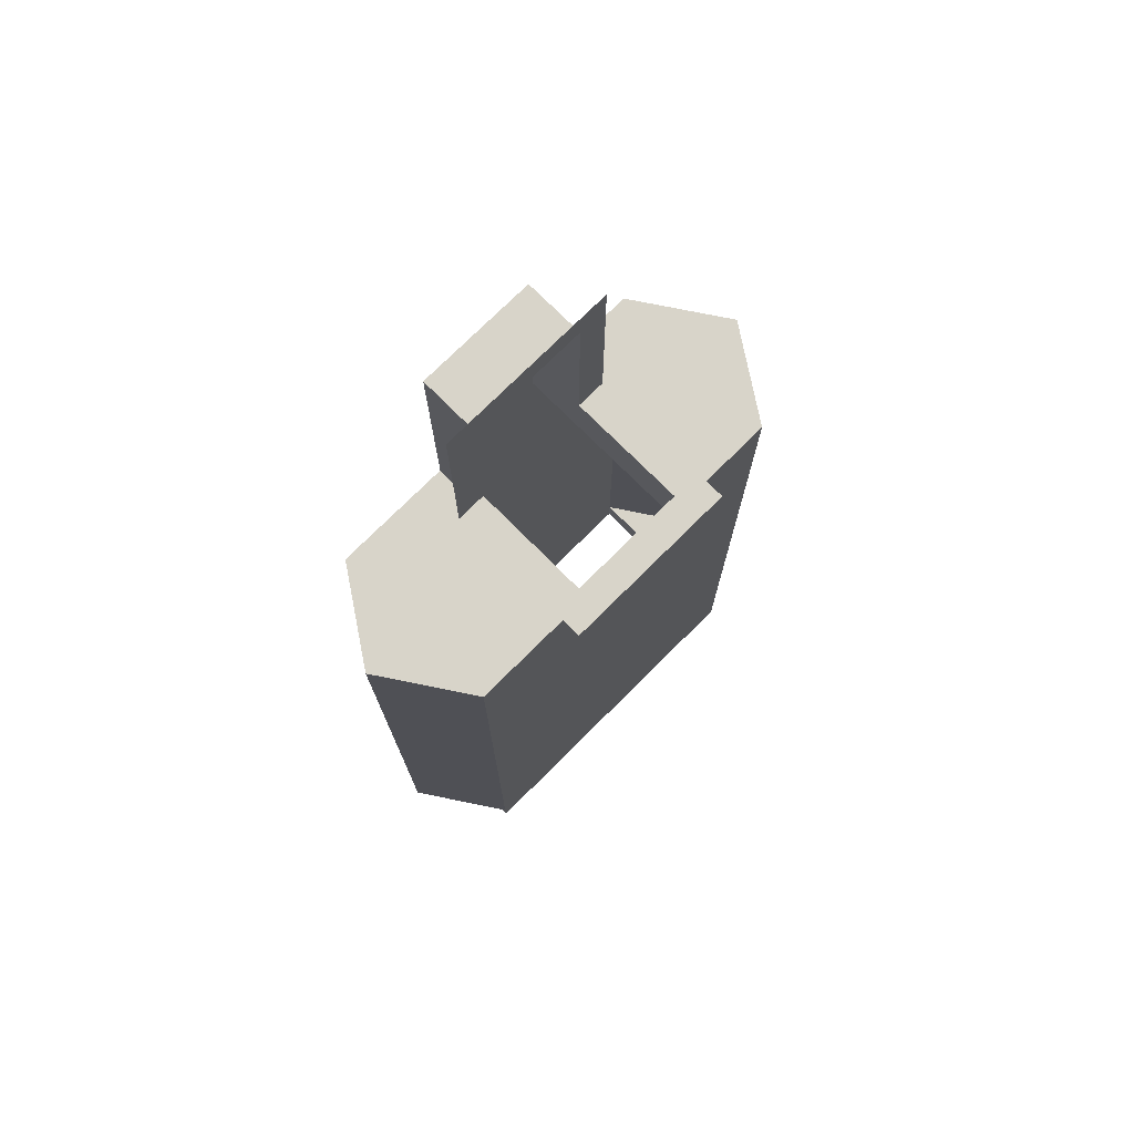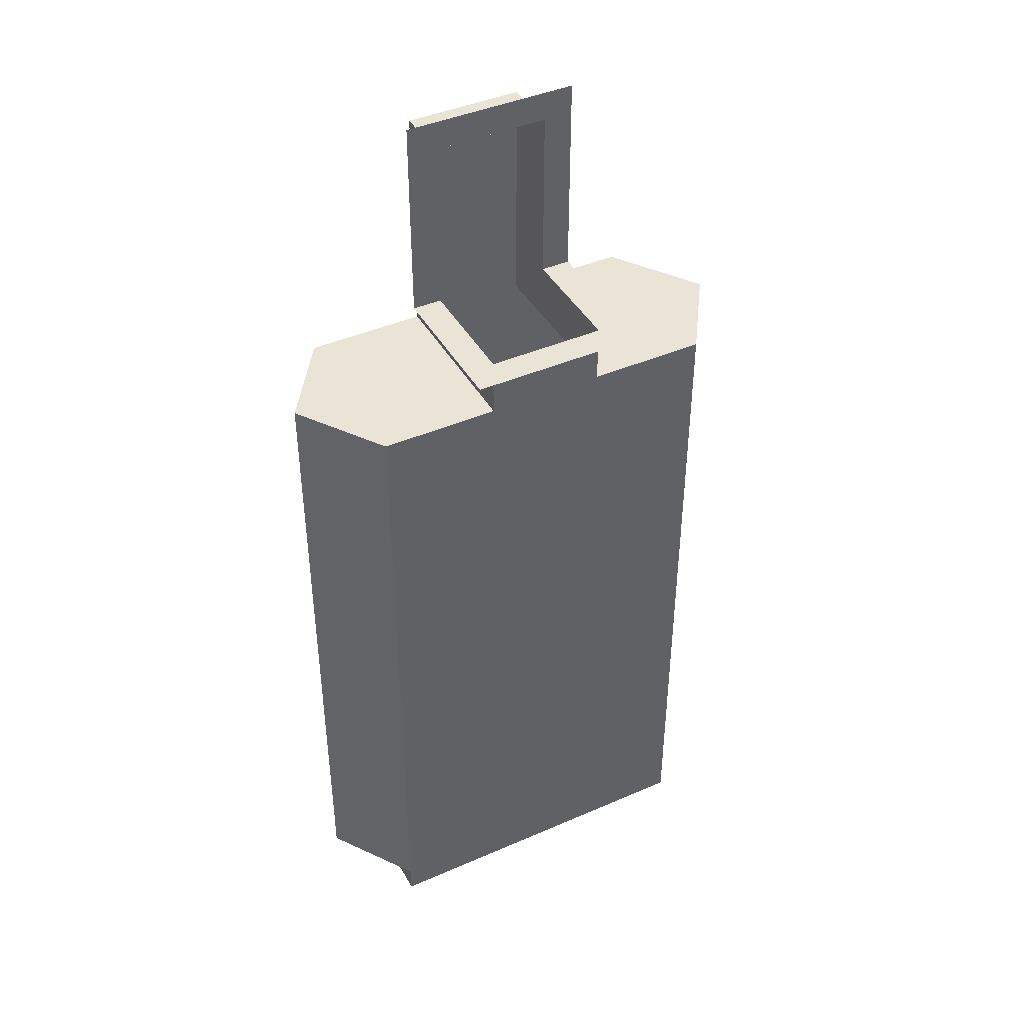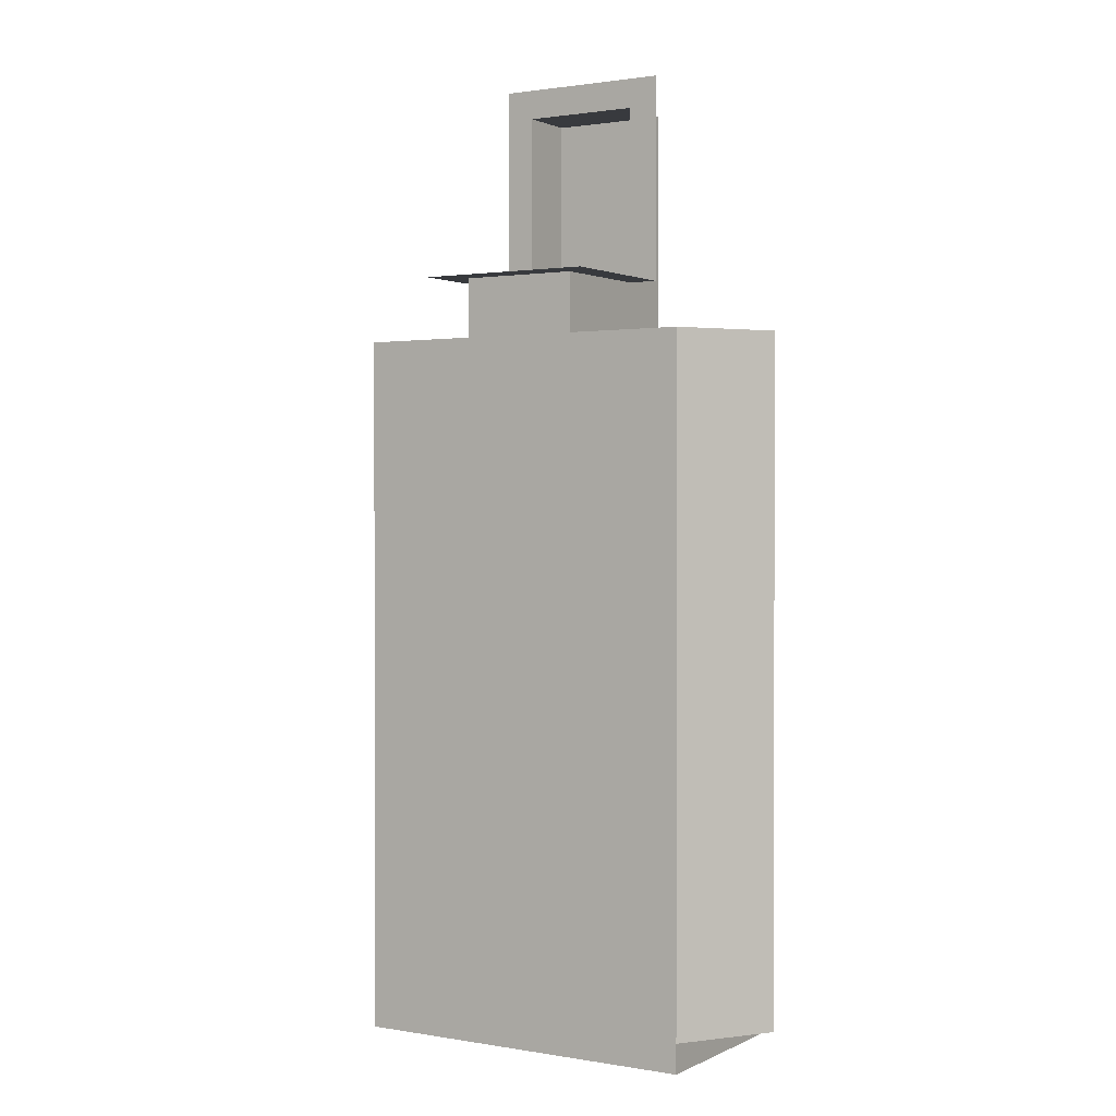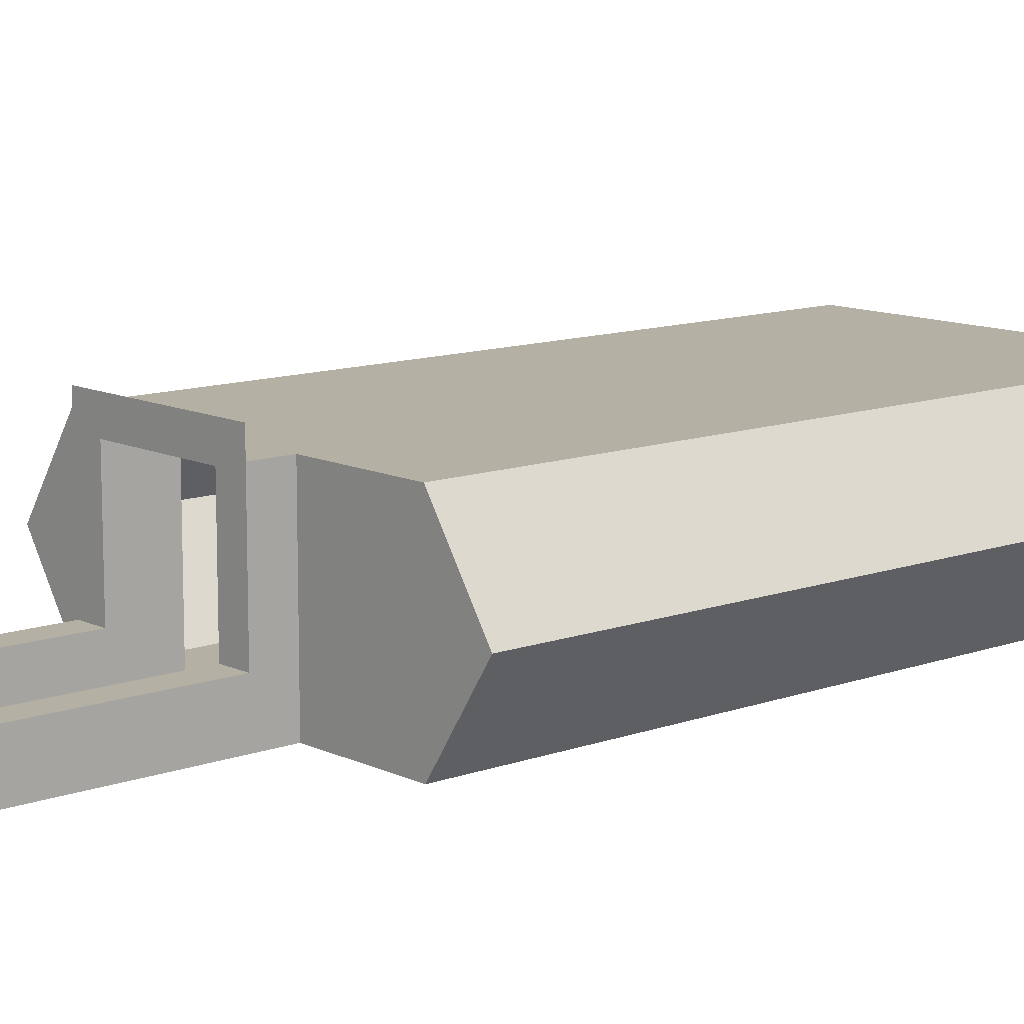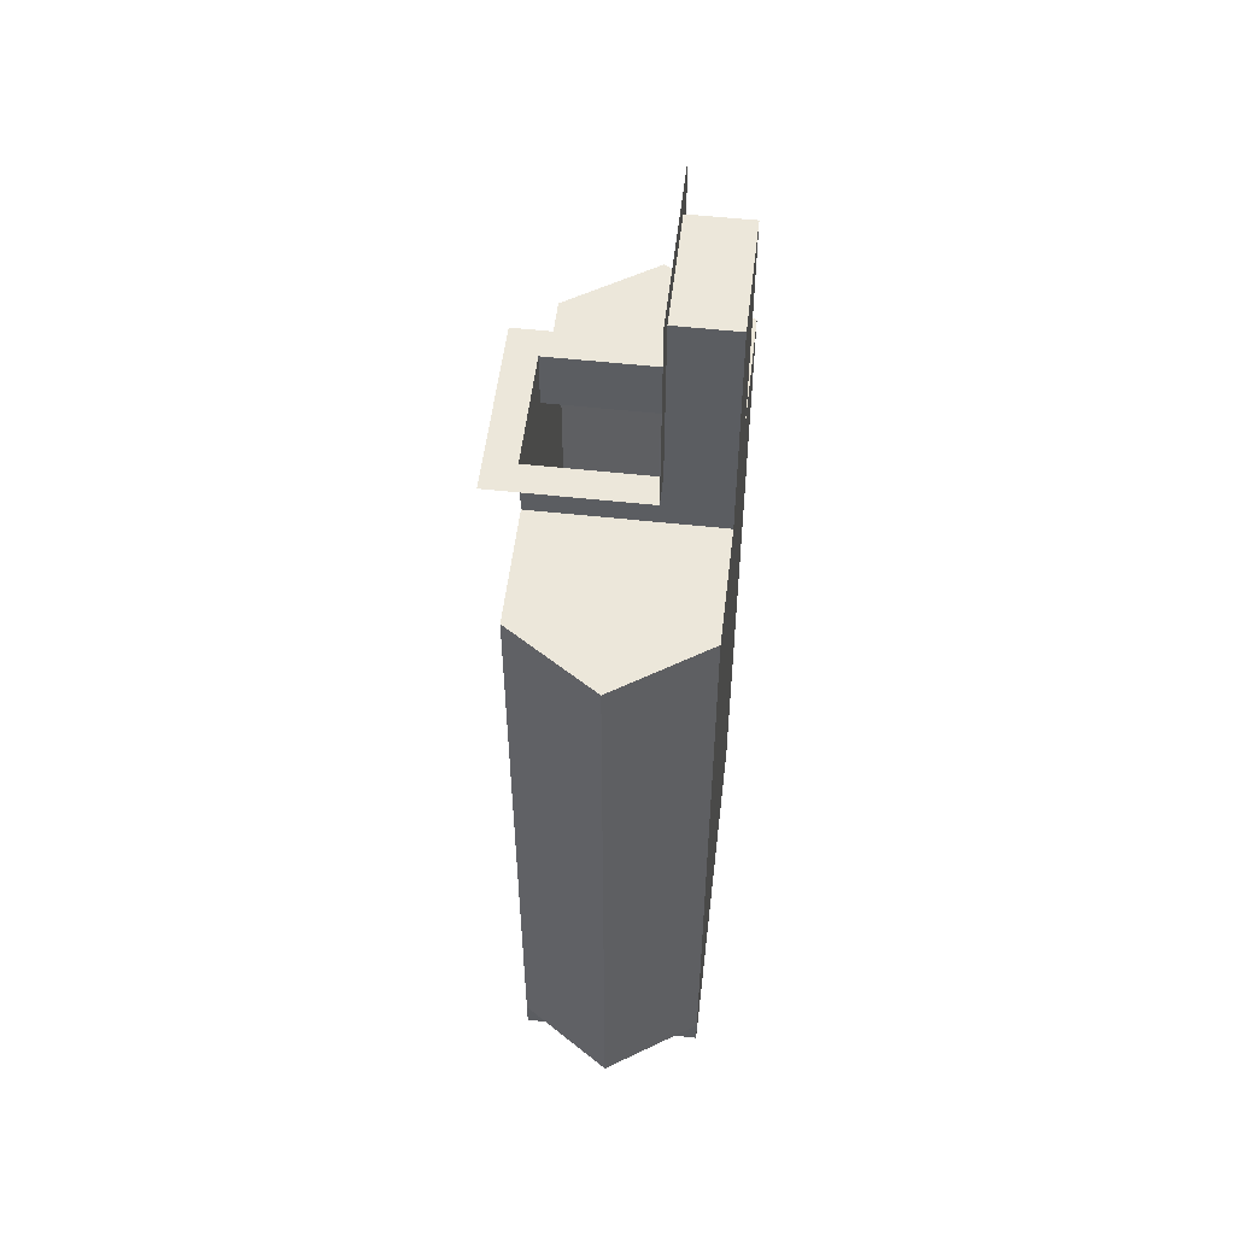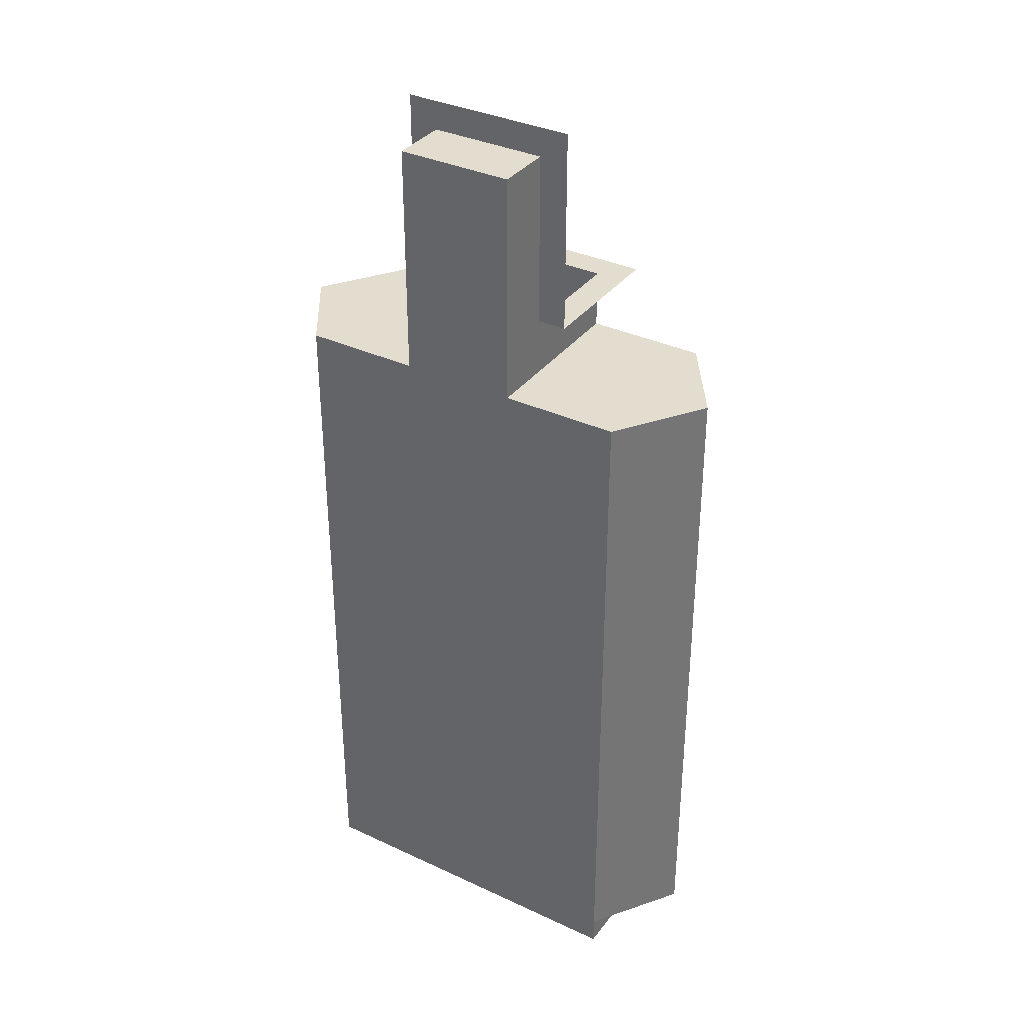
<metadata>
{"format":"obj","ext":"obj","renderer":"f3d","projection":"perspective","resolution":1024,"background":"white","views":[{"elev":75.1,"azim":135.1,"up":"+Z"},{"elev":42.5,"azim":152.5,"up":"+Z"},{"elev":1.3,"azim":-148.4,"up":"+Z"},{"elev":11.5,"azim":48.8,"up":"+Y"},{"elev":54.0,"azim":-83.3,"up":"+Z"},{"elev":35.0,"azim":31.9,"up":"+Z"}]}
</metadata>
<code>
o Inside_Cube
v -1 -1.5 8
v -1 -1.5 -7.5
v -3 1.5 -8
v -1 -1.5 4
v -1 1.5 4
v -3 -1.5 4
v -3 -1.5 -7.5
v -1 1.5 -8
v -3 1.5 4
v -1 -0.5 8
v -1 0 4
v -3 0 -7.5
v -4 0 4
v -1 -1.5 5
v -1 1.5 5
v -1 -0.5 5
v -1.5 -0.5 5
v -1.5 -0.5 8.5
v -1.5 2 5
v -3 -0 -8
v -1 1.5 -7.5
v -3 -1.5 -8
v -3 1.5 -7.5
v -4 0 -7.5
v -1 -1.5 -8
v 1 -1.5 8
v 1 -1.5 -7.5
v 3 1.5 -8
v 1 -1.5 4
v 1 1.5 4
v 3 -1.5 4
v 3 -1.5 -7.5
v 1 1.5 -8
v 3 1.5 4
v 1 -0.5 8
v 1 0 4
v 3 0 -7.5
v 4 0 4
v 1 -1.5 5
v 1 1.5 5
v 1 -0.5 5
v 0 -1.5 -7.5
v 0 -1.5 8
v 1.5 -0.5 5
v 1.5 -0.5 8.5
v 1.5 2 5
v 0 -1.5 4
v 0 -0.5 8
v 0 -1.5 5
v 0 -0.5 8.5
v 0 -1.5 -8
v 0 1.5 4
v 0 1.5 5
v 0 2 5
v 3 -0 -8
v 1 1.5 -7.5
v 3 -1.5 -8
v 3 1.5 -7.5
v 4 0 -7.5
v 1 -1.5 -8
v 0 1.5 -7.5
v 0 1.5 -8
f 21 62 61
f 6 11 4
f 11 15 16
f 24 12 23
f 11 9 5
f 7 4 2
f 7 12 24
f 4 16 14
f 14 10 1
f 15 17 16
f 17 10 16
f 54 15 53
f 10 50 48
f 1 49 14
f 14 47 4
f 48 1 10
f 7 25 22
f 15 52 53
f 7 20 12
f 5 61 52
f 4 42 2
f 7 13 6
f 23 20 3
f 24 9 13
f 9 21 5
f 2 51 25
f 23 8 21
f 62 56 61
f 36 31 29
f 40 36 41
f 59 58 37
f 36 34 38
f 29 32 27
f 32 59 37
f 41 29 39
f 35 39 26
f 40 44 46
f 35 44 41
f 40 54 53
f 35 50 45
f 26 49 43
f 39 47 49
f 26 48 35
f 32 60 27
f 40 52 30
f 55 32 37
f 30 61 56
f 29 42 47
f 38 32 31
f 58 55 37
f 34 59 38
f 56 34 30
f 27 51 42
f 33 58 56
f 21 8 62
f 6 13 11
f 11 5 15
f 11 13 9
f 7 6 4
f 4 11 16
f 14 16 10
f 15 19 17
f 17 18 10
f 54 19 15
f 10 18 50
f 1 43 49
f 14 49 47
f 48 43 1
f 7 2 25
f 15 5 52
f 7 22 20
f 5 21 61
f 4 47 42
f 7 24 13
f 23 12 20
f 24 23 9
f 9 23 21
f 2 42 51
f 23 3 8
f 62 33 56
f 36 38 31
f 40 30 36
f 36 30 34
f 29 31 32
f 41 36 29
f 35 41 39
f 40 41 44
f 35 45 44
f 40 46 54
f 35 48 50
f 26 39 49
f 39 29 47
f 26 43 48
f 32 57 60
f 40 53 52
f 55 57 32
f 30 52 61
f 29 27 42
f 38 59 32
f 58 28 55
f 34 58 59
f 56 58 34
f 27 60 51
f 33 28 58

</code>
